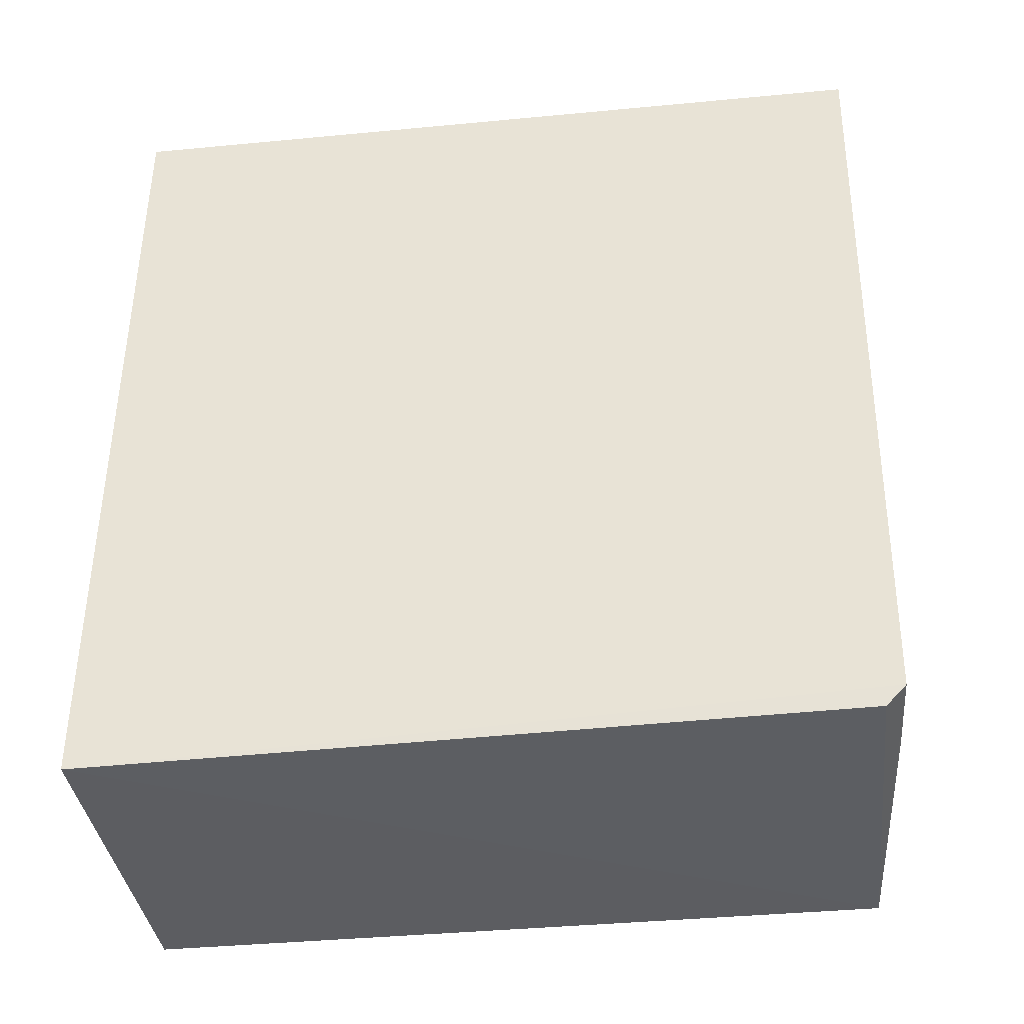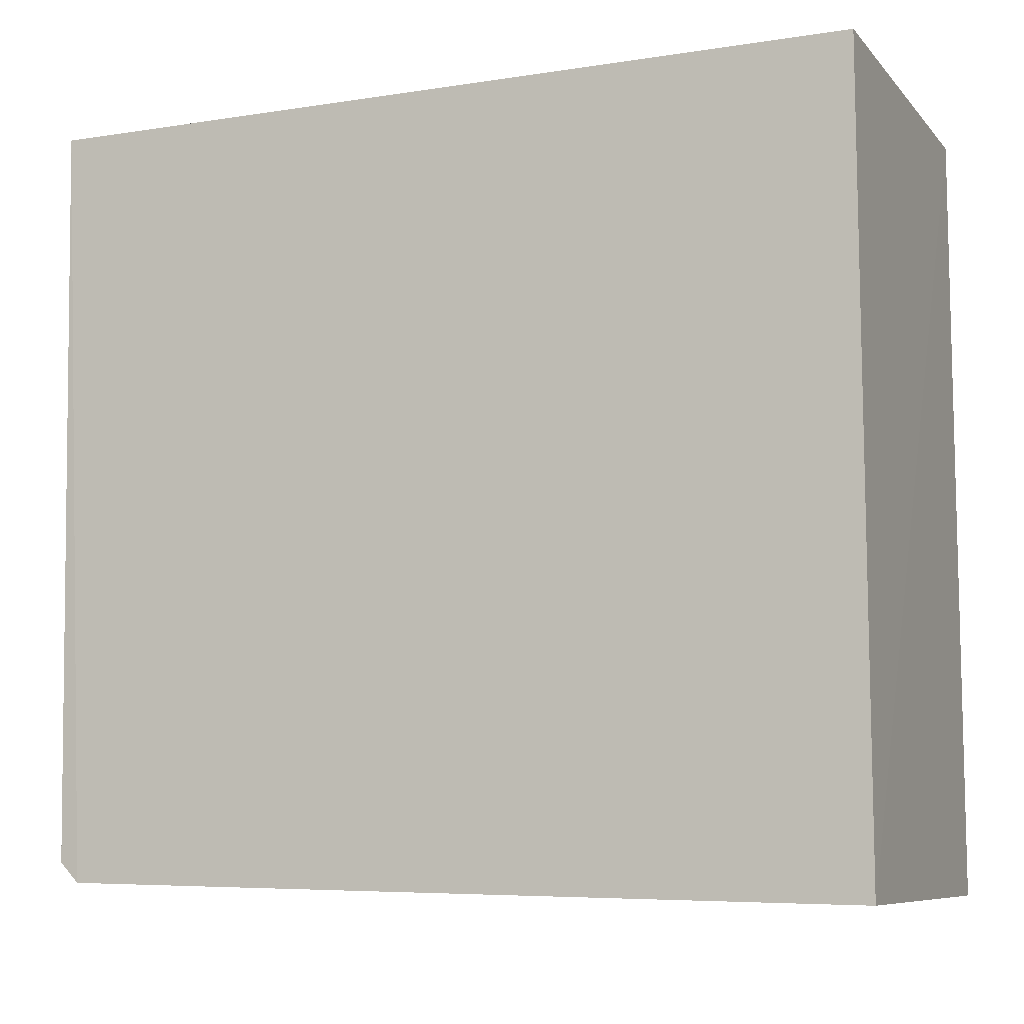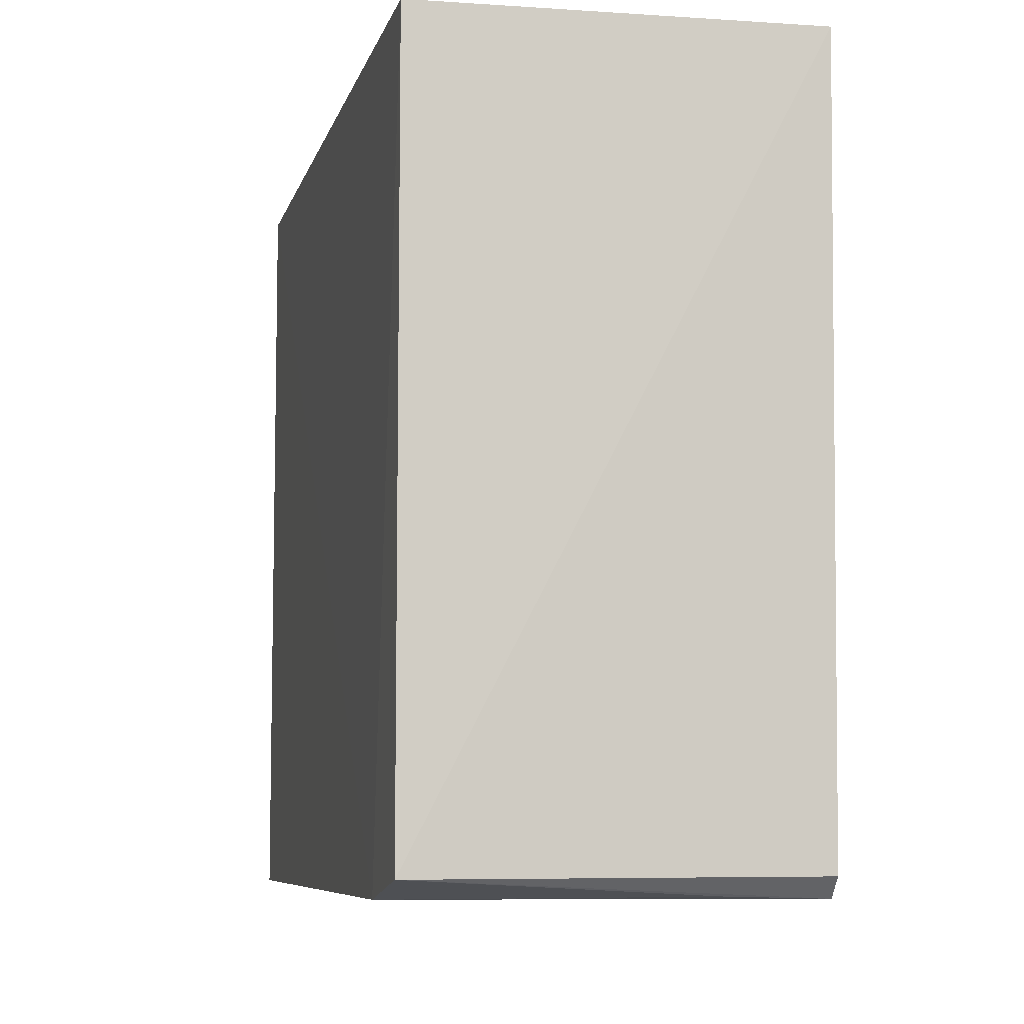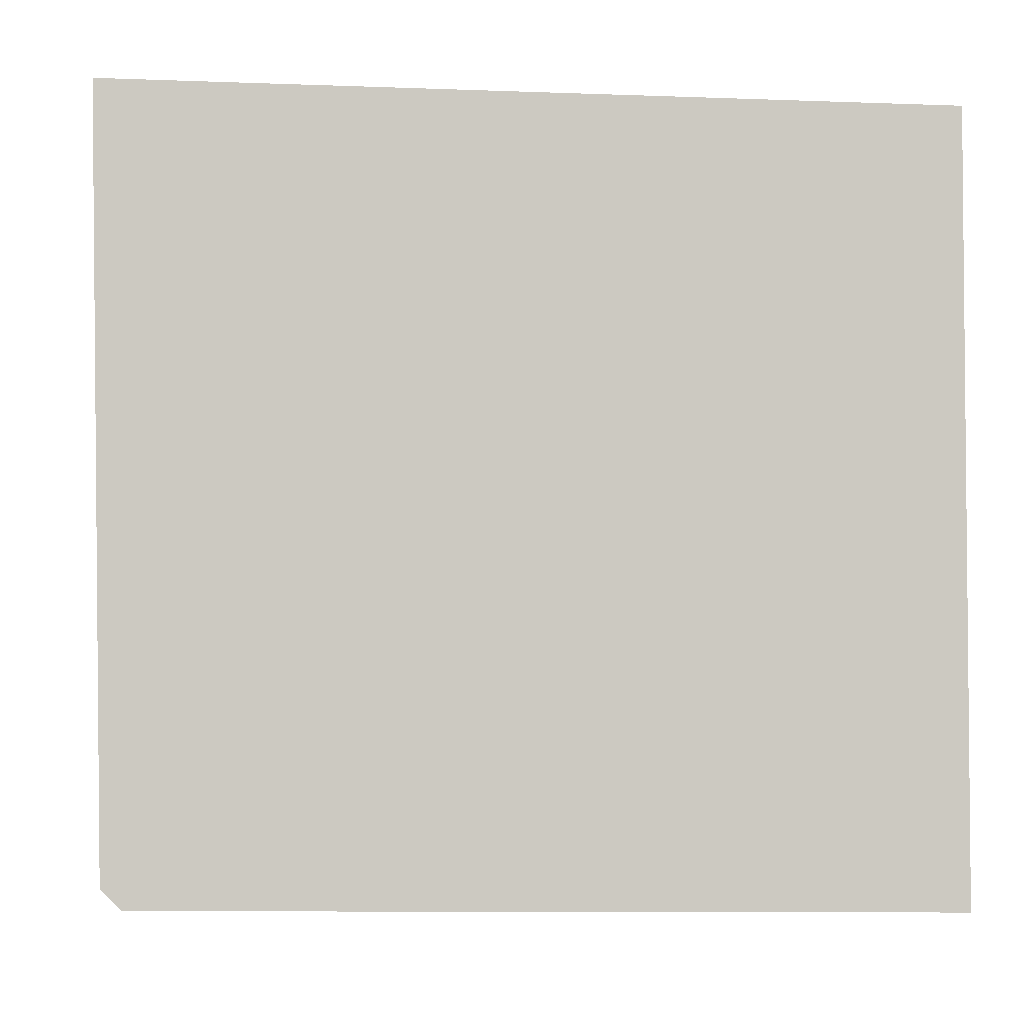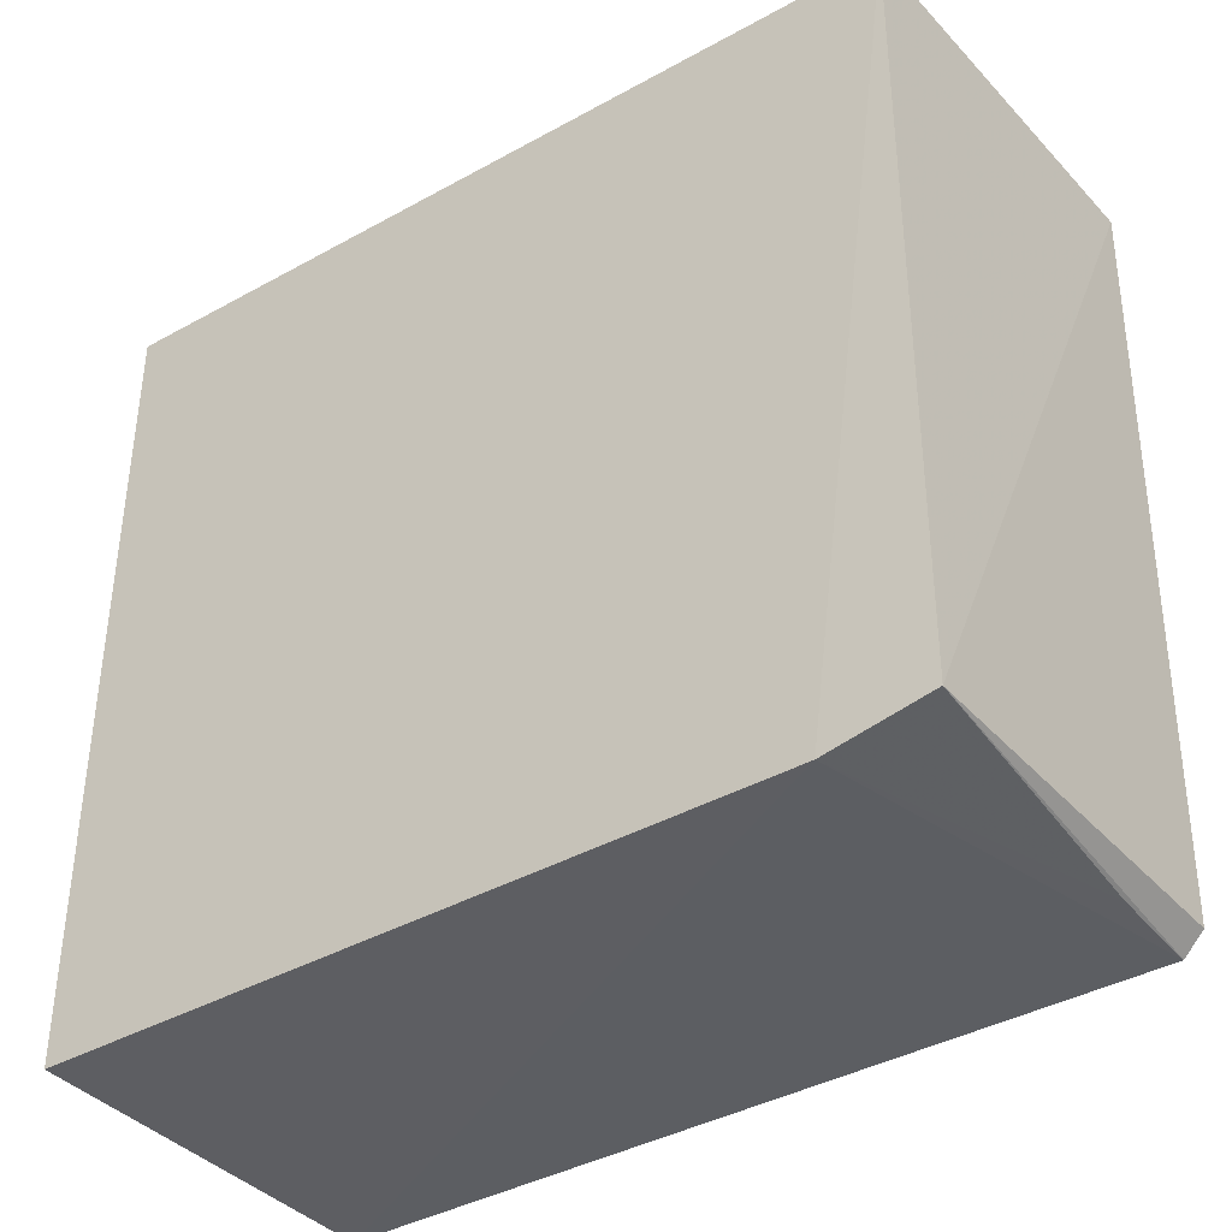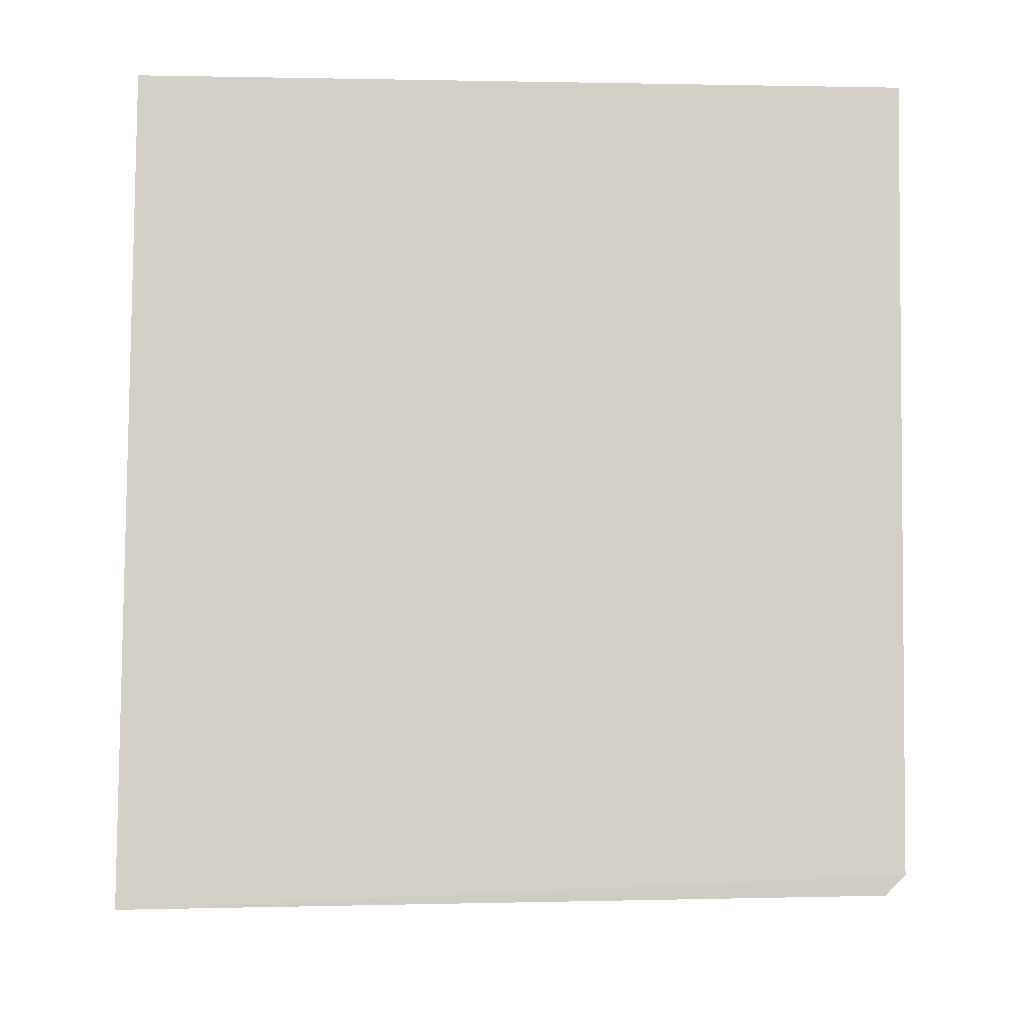
<metadata>
{"format":"obj","ext":"obj","renderer":"f3d","projection":"perspective","resolution":1024,"background":"white","views":[{"elev":-38.8,"azim":-83.3,"up":"+Z"},{"elev":-8.6,"azim":-67.0,"up":"+Y"},{"elev":-6.8,"azim":166.9,"up":"+Y"},{"elev":-2.6,"azim":-97.9,"up":"+Y"},{"elev":-37.5,"azim":125.2,"up":"+Y"},{"elev":-8.8,"azim":-93.0,"up":"+Z"}]}
</metadata>
<code>
v -0.0634 0.00363 0.07185
v -0.06337 -0.06301 0.07188
v -0.0635 0.003649 0.001832
v -0.0964 0.003612 0.0004198
v -0.09626 -0.06325 0.07199
v -0.06347 -0.06016 0.002001
v -0.09625 0.00363 0.07185
v -0.06333 -0.06195 0.01052
v -0.09638 -0.0619 0.003229
v -0.09626 -0.0602 0.001486
v -0.08817 -0.06165 0.003193
f 5 2 1
f 6 4 3
f 7 1 3
f 7 3 4
f 7 5 1
f 7 4 5
f 8 1 2
f 8 3 1
f 8 6 3
f 8 2 5
f 9 5 4
f 9 8 5
f 10 9 4
f 10 4 6
f 10 6 9
f 11 9 6
f 11 6 8
f 11 8 9

</code>
